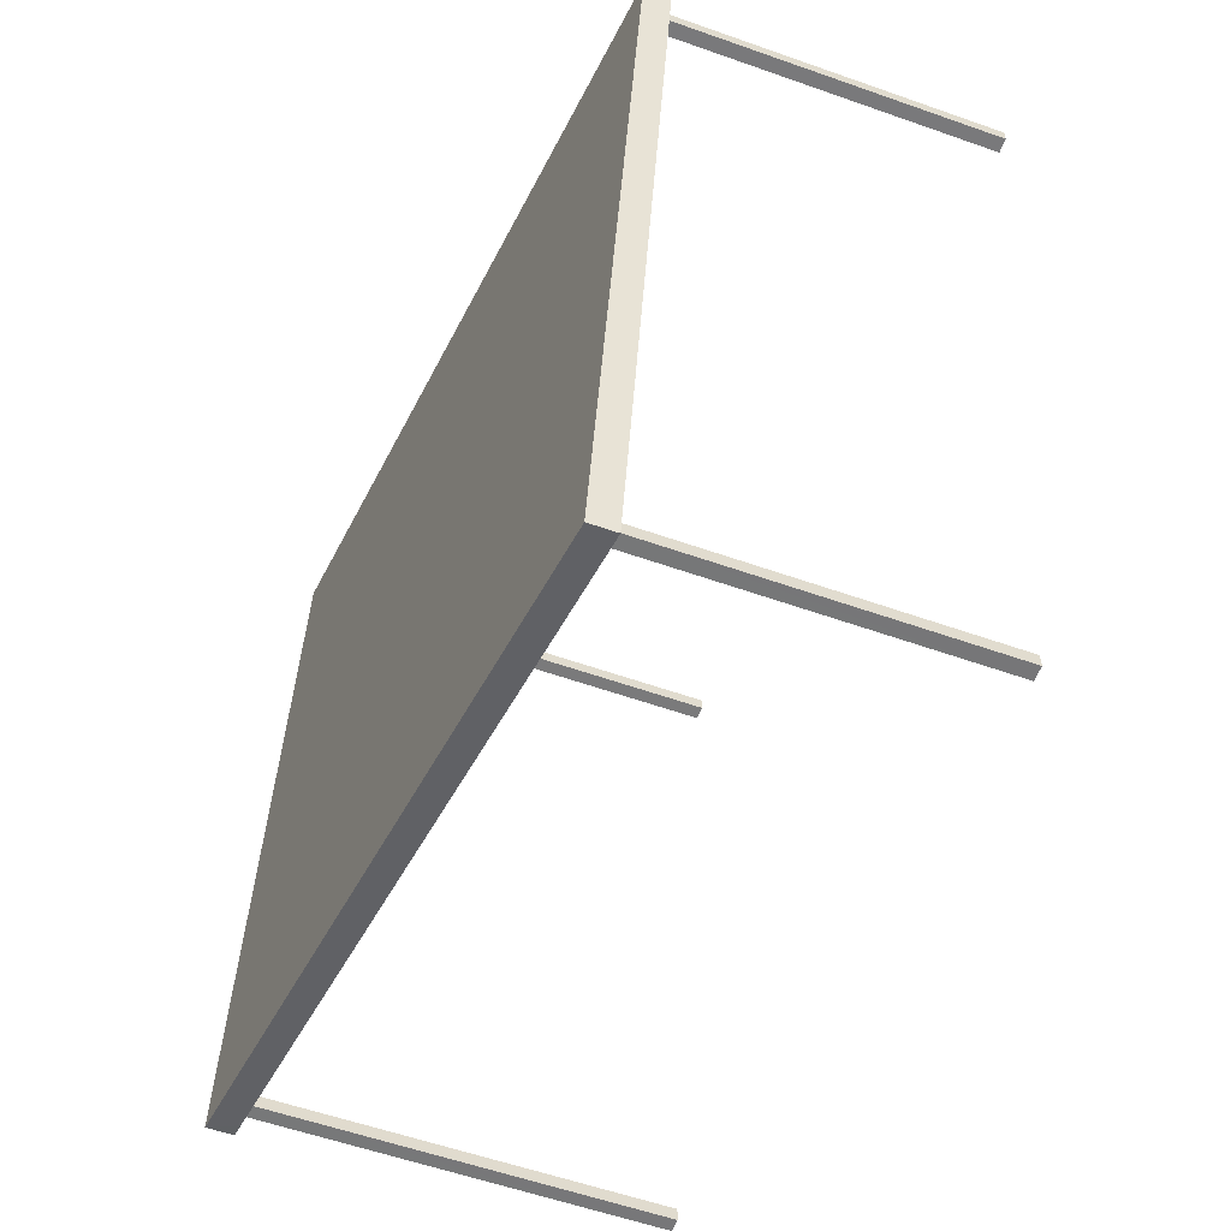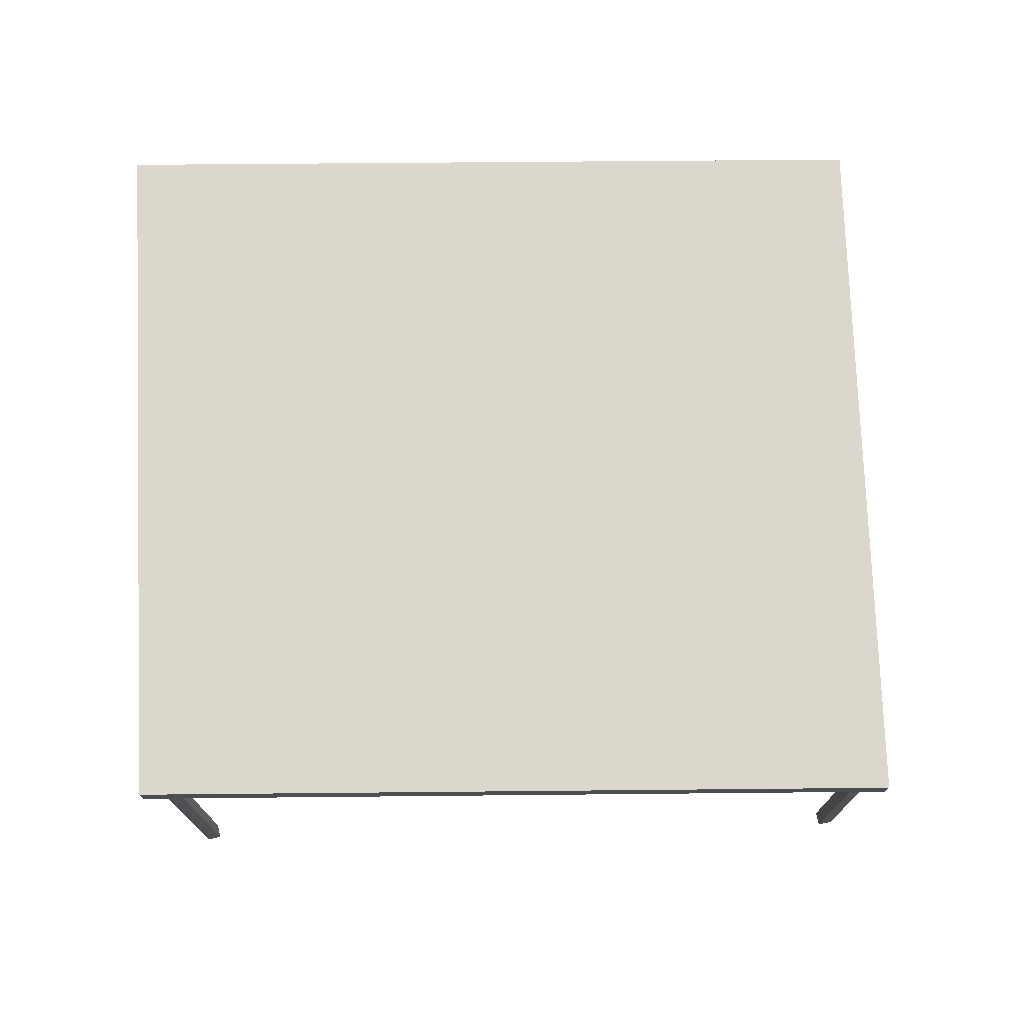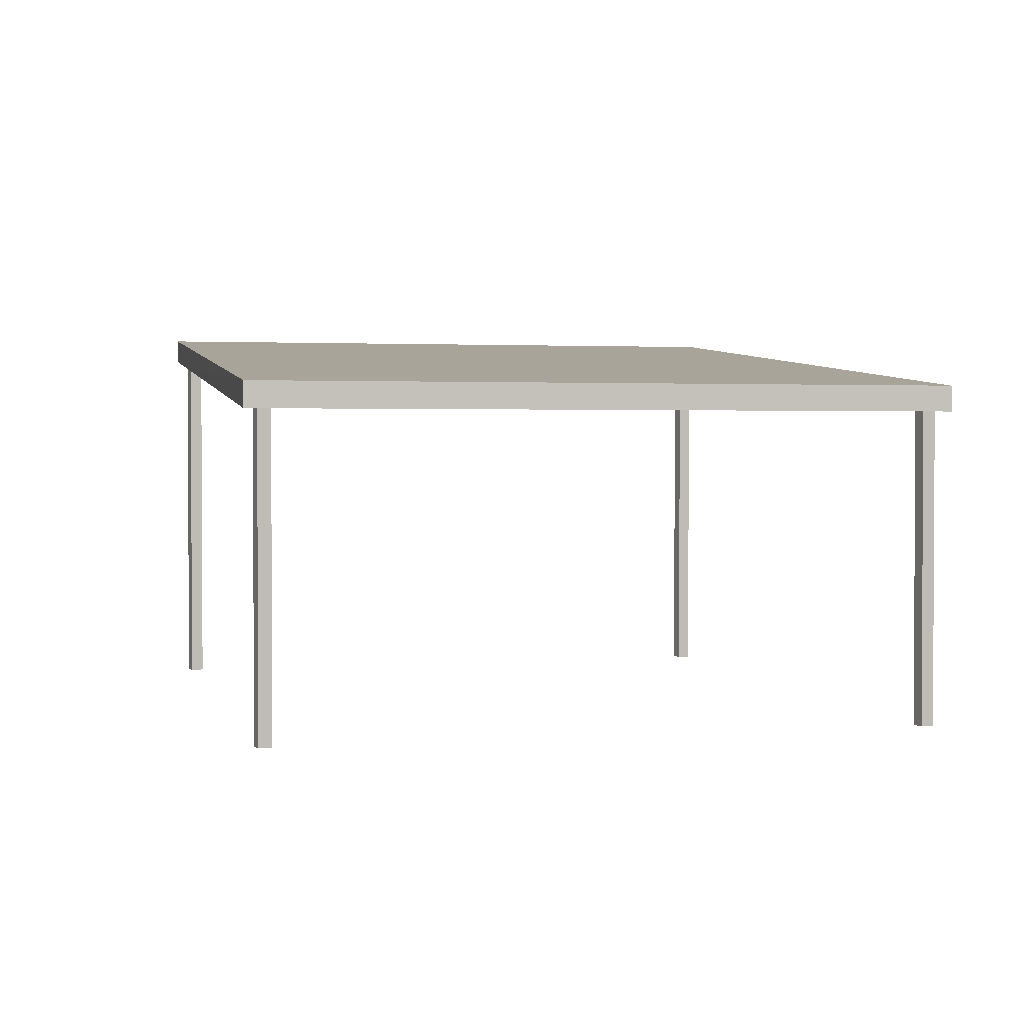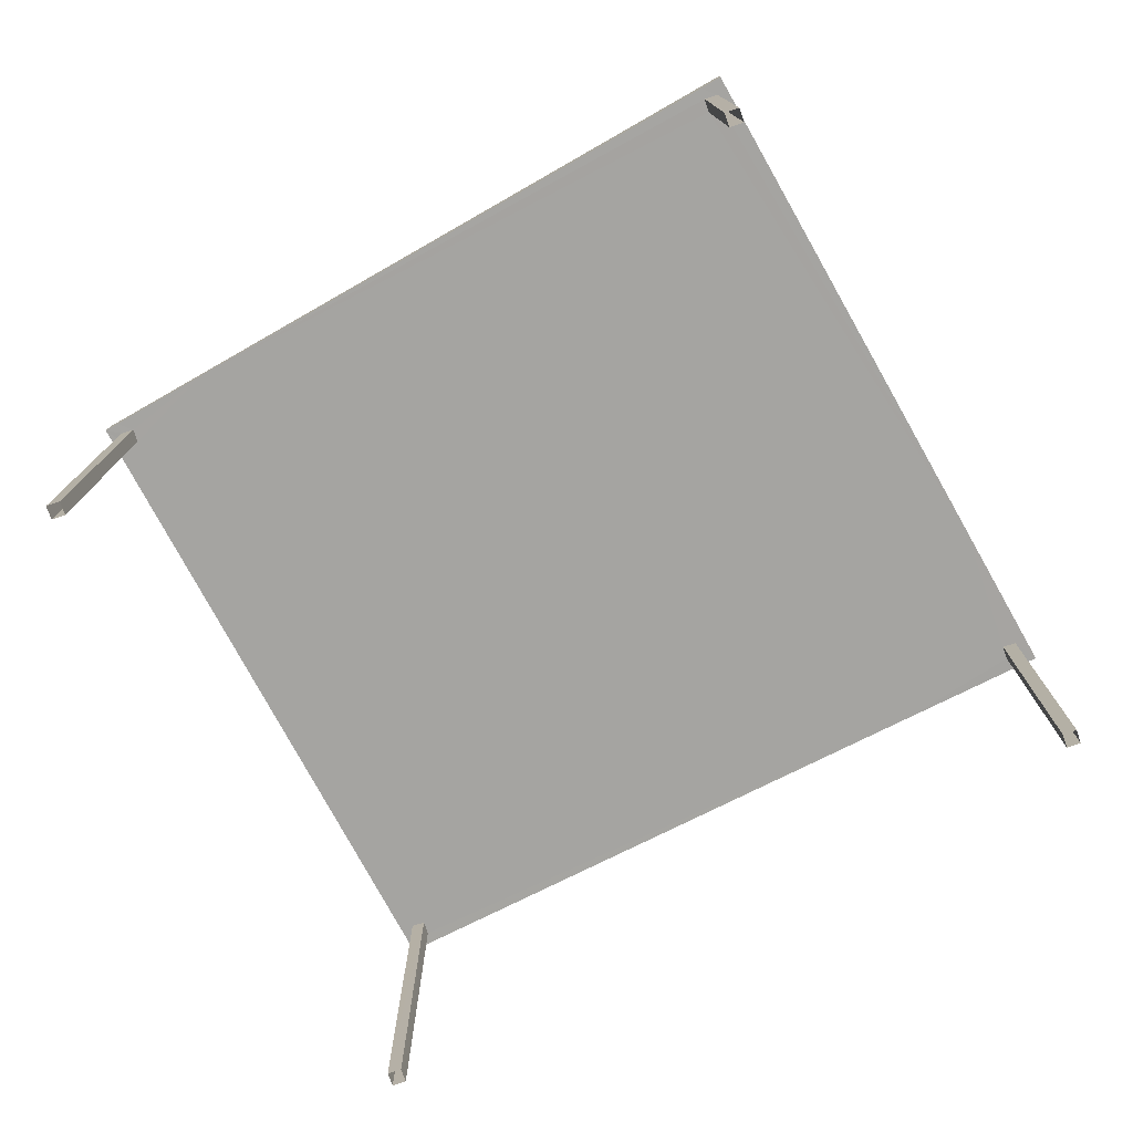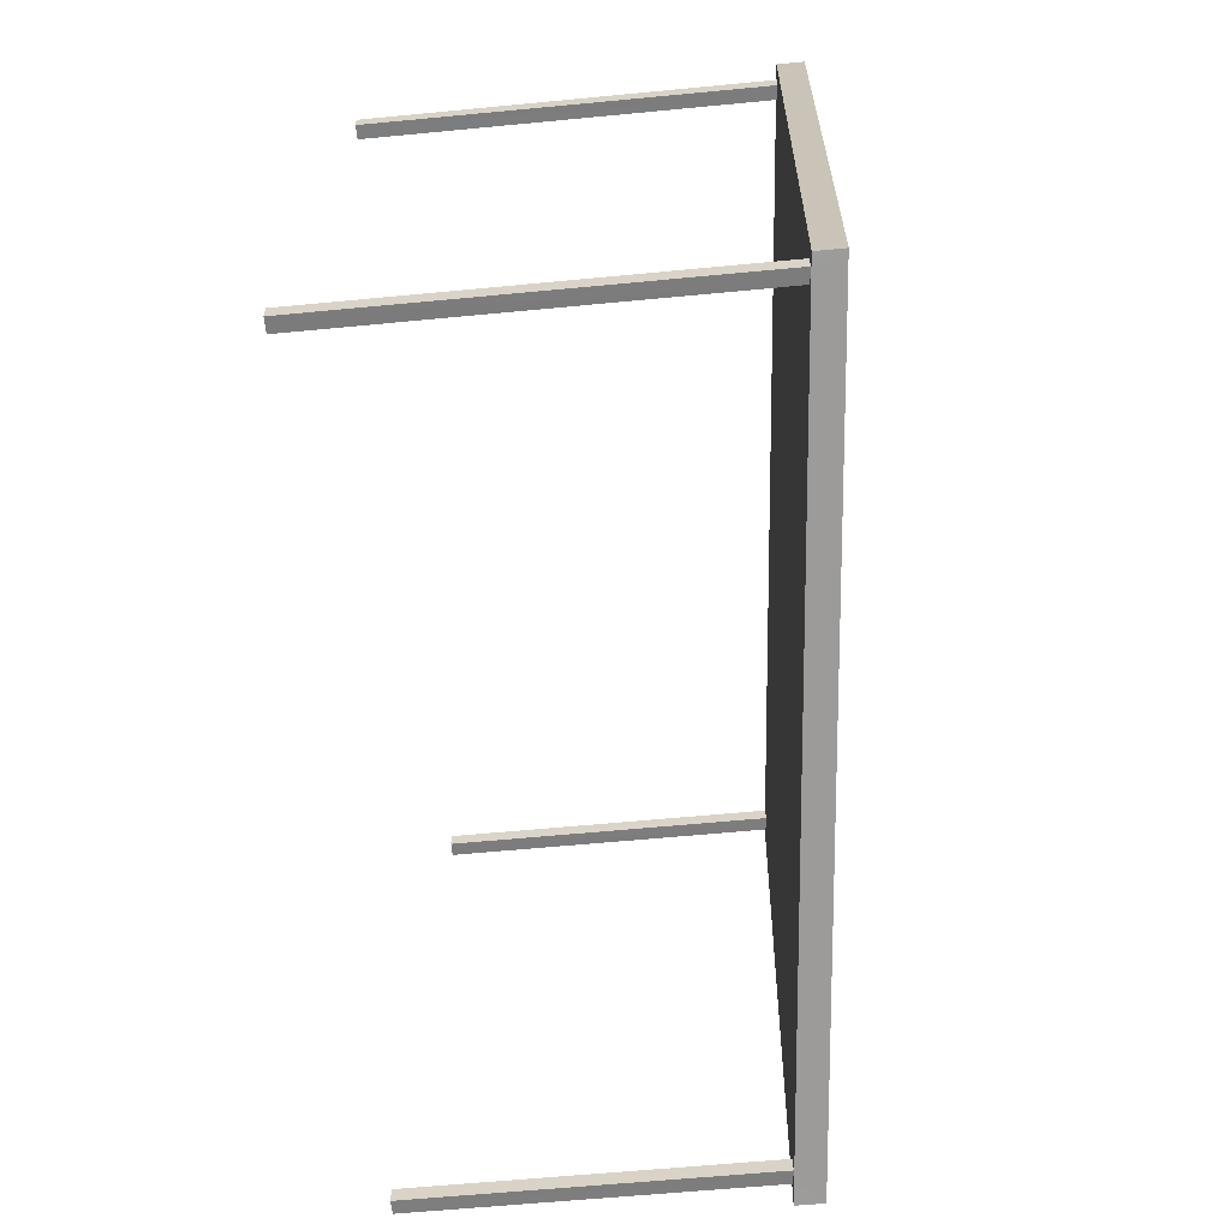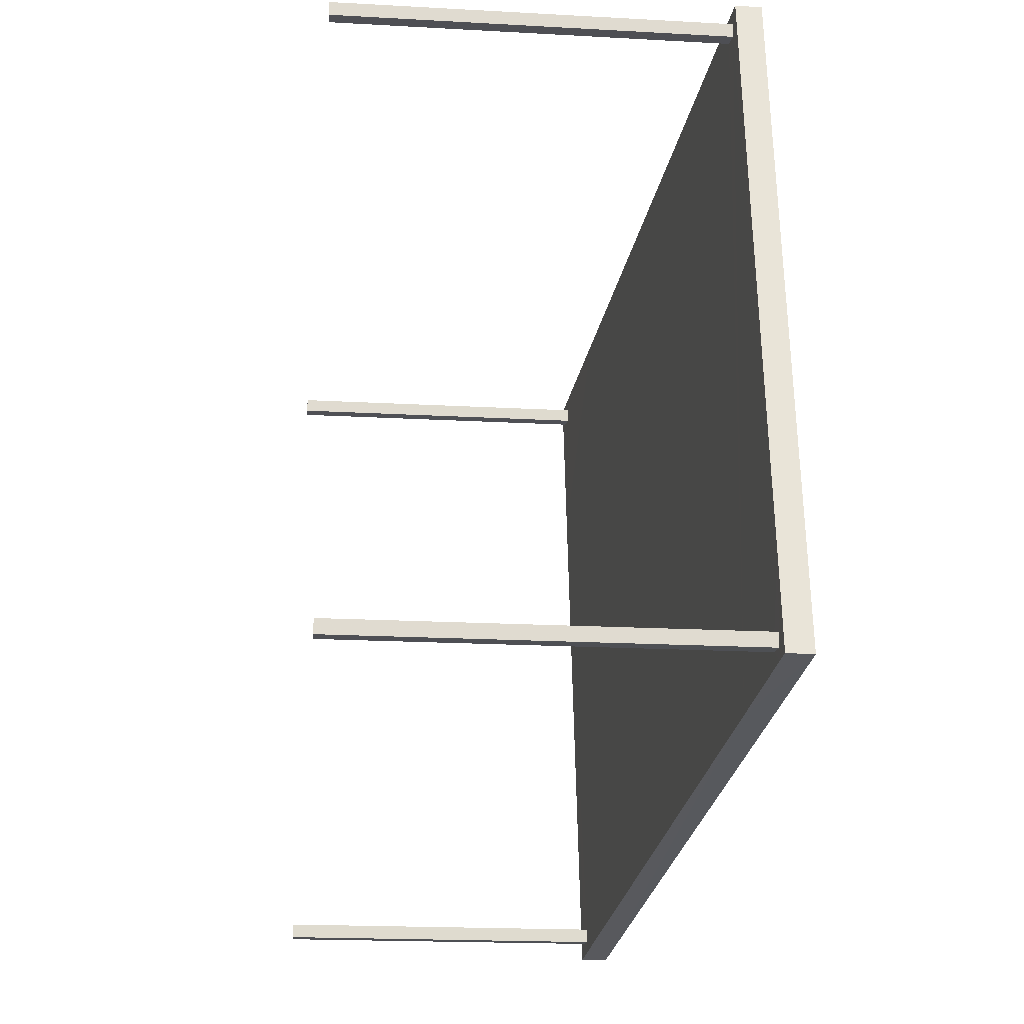
<metadata>
{"format":"obj","ext":"obj","renderer":"f3d","projection":"perspective","resolution":1024,"background":"white","views":[{"elev":-57.3,"azim":69.8,"up":"+Y"},{"elev":73.7,"azim":-12.1,"up":"+Z"},{"elev":1.8,"azim":66.0,"up":"+Z"},{"elev":-76.8,"azim":19.2,"up":"+Z"},{"elev":-59.3,"azim":-84.3,"up":"+Y"},{"elev":-19.2,"azim":-96.0,"up":"+Y"}]}
</metadata>
<code>
v 1.247e+04 -1.554e+04 21.68
v 1.247e+04 -1.554e+04 21.68
v 1.247e+04 -1.554e+04 21.68
v 1.247e+04 -1.554e+04 21.68
v 1.247e+04 -1.554e+04 21.68
v 1.247e+04 -1.554e+04 21.68
v 1.247e+04 -1.554e+04 21.68
v 1.247e+04 -1.554e+04 21.68
v 1.247e+04 -1.553e+04 21.68
v 1.247e+04 -1.553e+04 21.68
v 1.247e+04 -1.553e+04 21.68
v 1.247e+04 -1.553e+04 21.68
v 1.248e+04 -1.553e+04 21.68
v 1.248e+04 -1.553e+04 21.68
v 1.248e+04 -1.553e+04 21.68
v 1.248e+04 -1.553e+04 21.68
v 1.247e+04 -1.553e+04 24.68
v 1.247e+04 -1.553e+04 24.67
v 1.247e+04 -1.553e+04 24.68
v 1.247e+04 -1.553e+04 24.68
v 1.247e+04 -1.553e+04 24.67
v 1.247e+04 -1.554e+04 24.59
v 1.247e+04 -1.553e+04 24.24
v 1.247e+04 -1.554e+04 24.15
v 1.247e+04 -1.554e+04 24.15
v 1.247e+04 -1.554e+04 24.15
v 1.248e+04 -1.553e+04 24.15
v 1.248e+04 -1.553e+04 24.15
v 1.247e+04 -1.554e+04 24.14
v 1.248e+04 -1.553e+04 24.13
v 1.247e+04 -1.554e+04 24.13
v 1.248e+04 -1.553e+04 24.15
v 1.247e+04 -1.554e+04 24.14
v 1.248e+04 -1.553e+04 24.14
v 1.248e+04 -1.553e+04 24.13
v 1.248e+04 -1.553e+04 24.14
v 1.247e+04 -1.553e+04 24.69
v 1.247e+04 -1.554e+04 24.68
v 1.247e+04 -1.554e+04 24.67
v 1.247e+04 -1.554e+04 24.66
v 1.247e+04 -1.554e+04 24.67
v 1.247e+04 -1.554e+04 24.66
v 1.247e+04 -1.554e+04 24.67
v 1.247e+04 -1.554e+04 24.68
v 1.247e+04 -1.554e+04 24.88
v 1.247e+04 -1.554e+04 24.33
v 1.248e+04 -1.553e+04 24.33
v 1.247e+04 -1.553e+04 24.89
f 1 2 3
f 1 4 2
f 5 6 7
f 5 8 6
f 9 10 11
f 9 12 10
f 13 14 15
f 13 16 14
f 17 18 19
f 20 21 22
f 17 23 18
f 24 22 25
f 22 23 26
f 18 23 21
f 25 22 26
f 21 23 22
f 27 23 28
f 29 30 31
f 23 32 30
f 26 23 30
f 24 33 31
f 27 32 23
f 25 33 24
f 30 29 26
f 33 29 31
f 32 34 30
f 34 35 30
f 27 28 36
f 36 28 35
f 34 36 35
f 19 37 17
f 37 20 38
f 39 40 22
f 41 38 42
f 38 20 22
f 19 20 37
f 39 43 40
f 40 42 22
f 42 38 22
f 39 44 43
f 38 41 44
f 44 41 43
f 45 46 47
f 48 45 47
f 22 24 46
f 45 39 22
f 24 31 46
f 44 39 45
f 45 22 46
f 37 38 48
f 38 44 45
f 48 38 45
f 23 17 48
f 28 23 47
f 17 37 48
f 35 28 47
f 47 23 48
f 31 30 46
f 30 35 47
f 46 30 47
f 29 1 3
f 26 29 3
f 33 4 1
f 29 33 1
f 33 2 4
f 33 25 2
f 25 3 2
f 25 26 3
f 42 5 7
f 41 42 7
f 40 8 5
f 42 40 5
f 40 6 8
f 40 43 6
f 43 7 6
f 43 41 7
f 18 9 11
f 19 18 11
f 21 12 9
f 18 21 9
f 21 10 12
f 21 20 10
f 20 11 10
f 20 19 11
f 36 13 15
f 27 36 15
f 34 16 13
f 36 34 13
f 34 14 16
f 34 32 14
f 32 15 14
f 32 27 15

</code>
